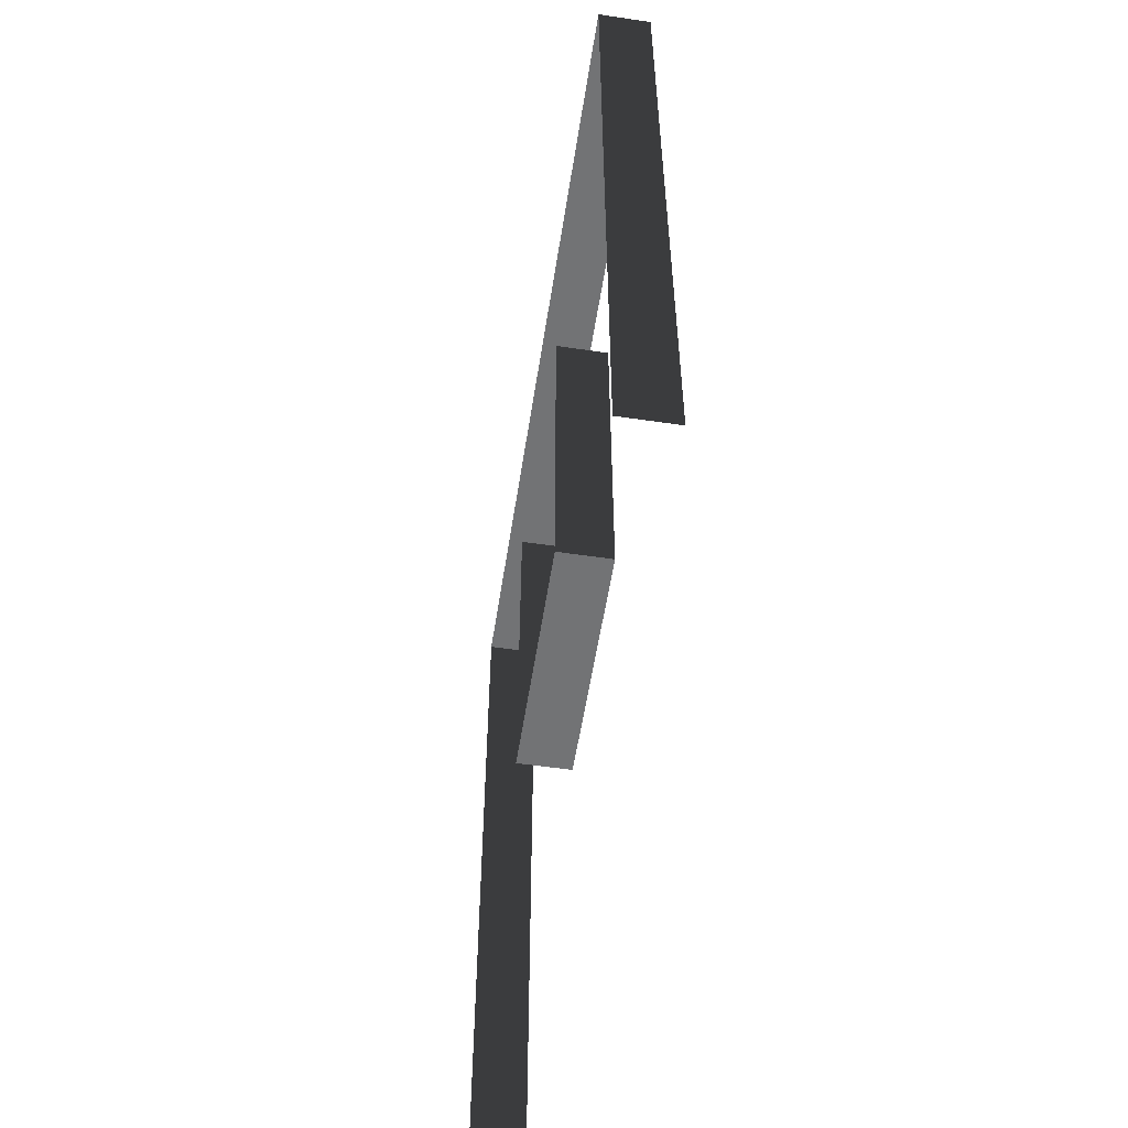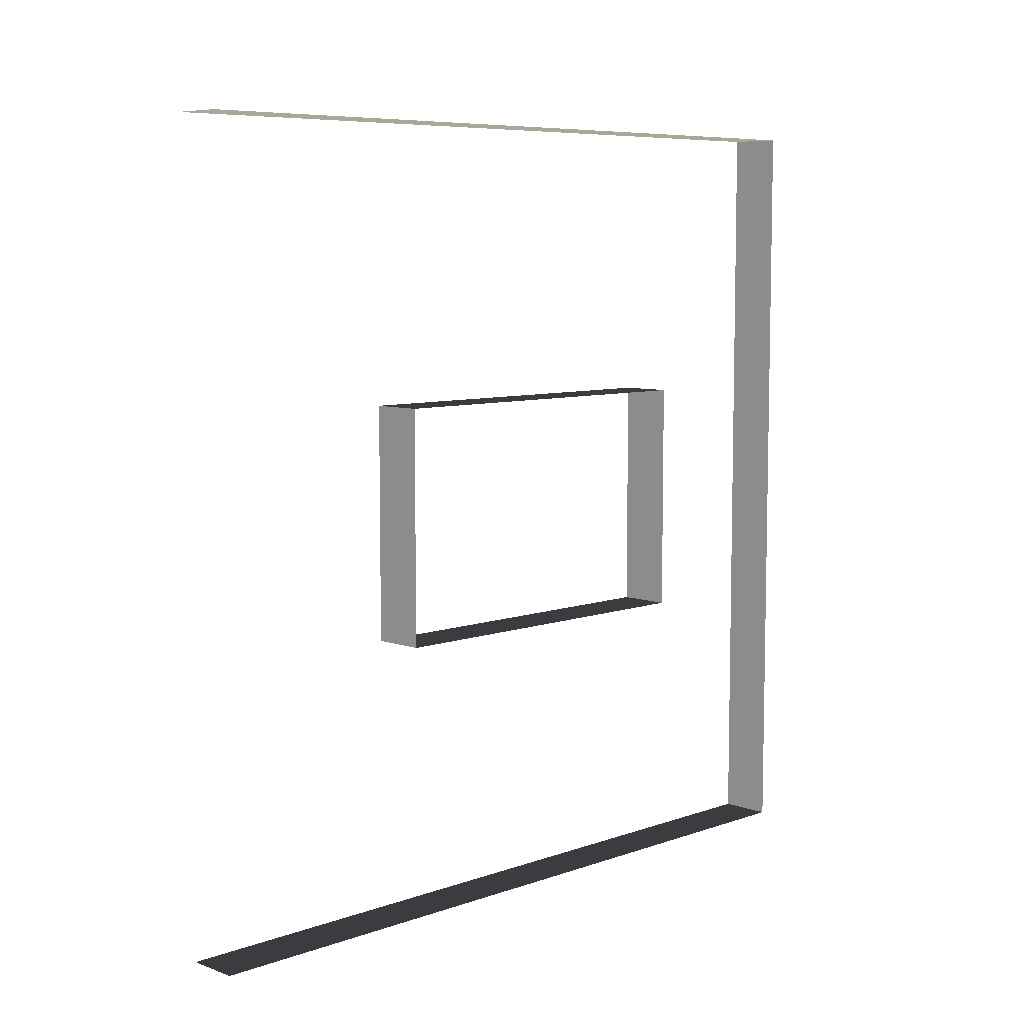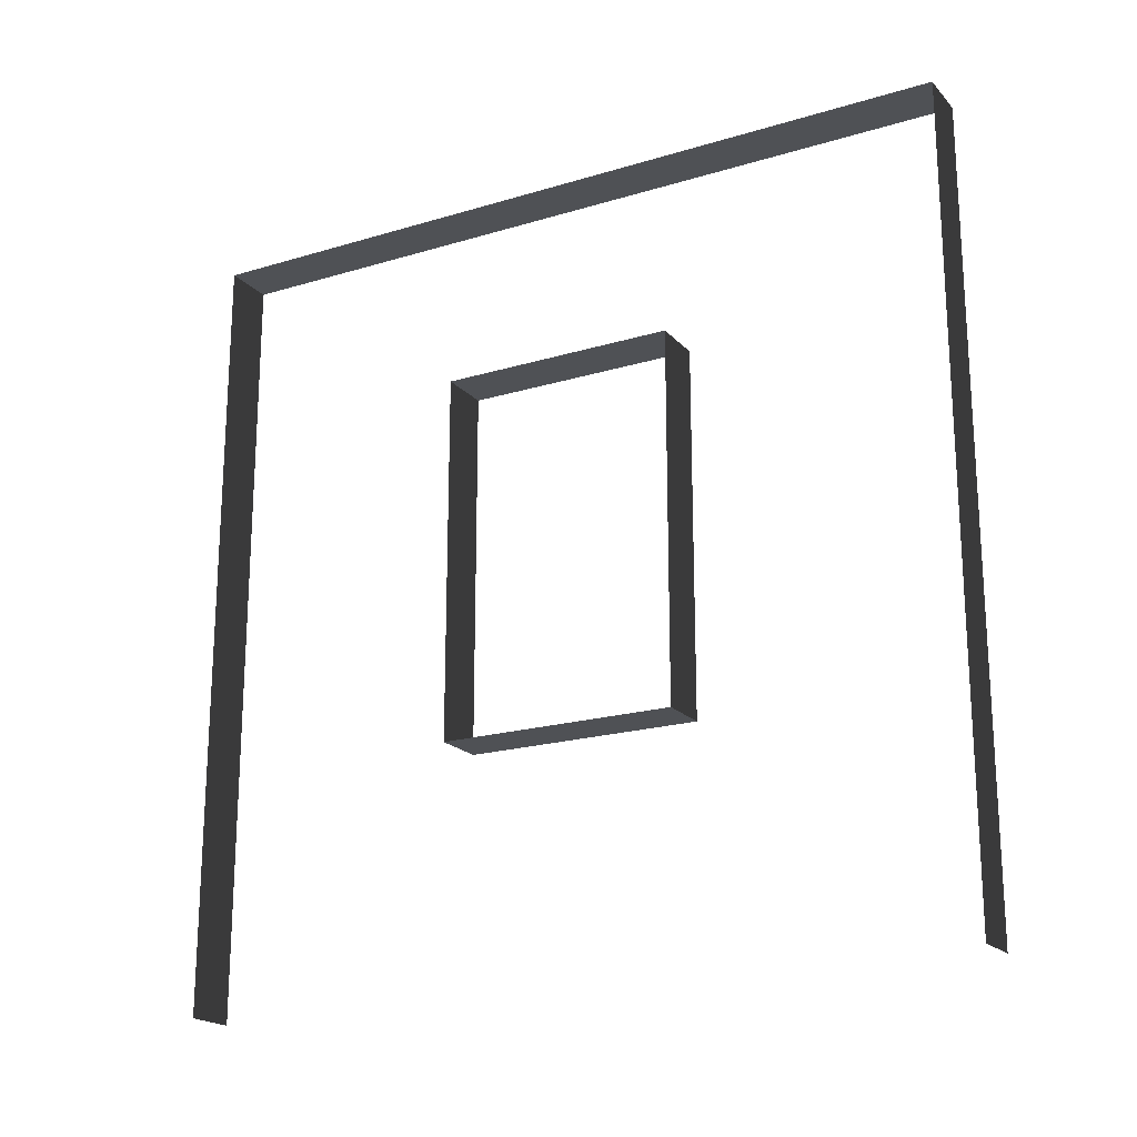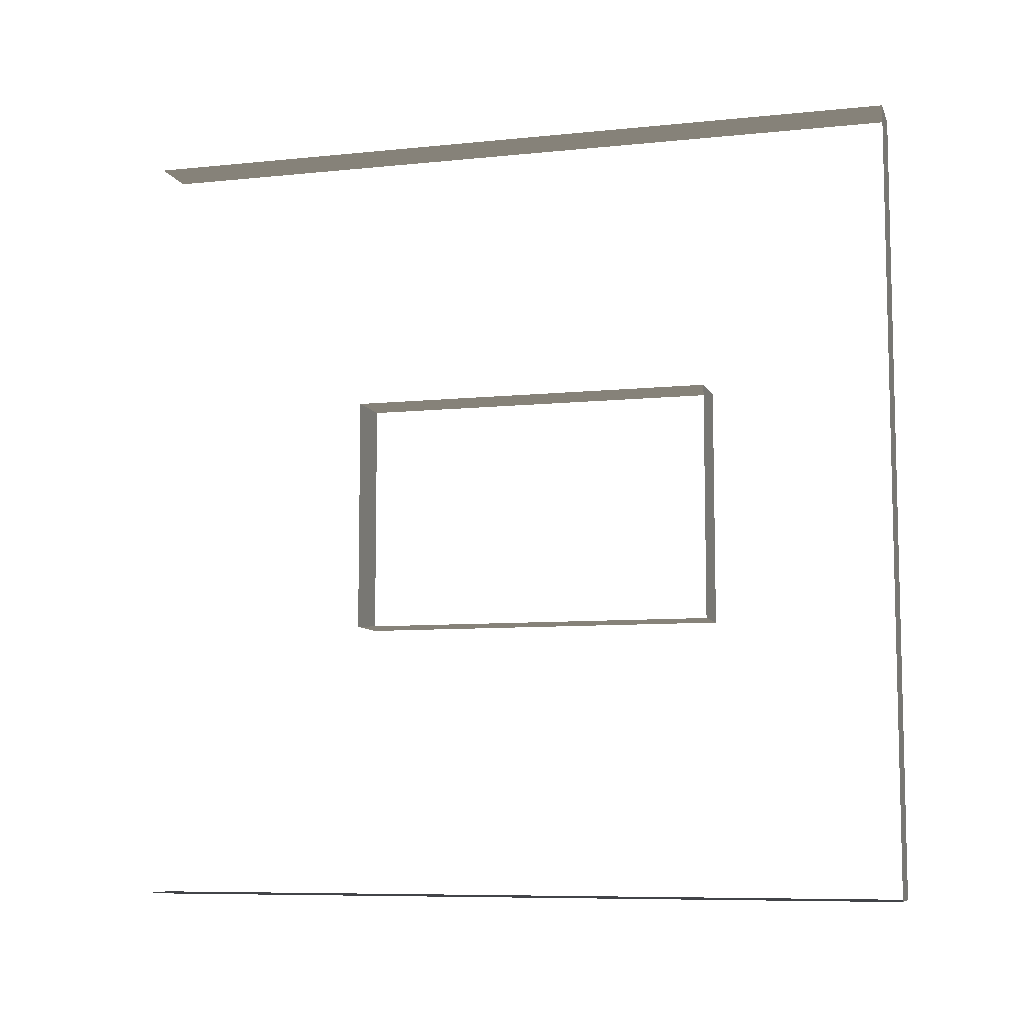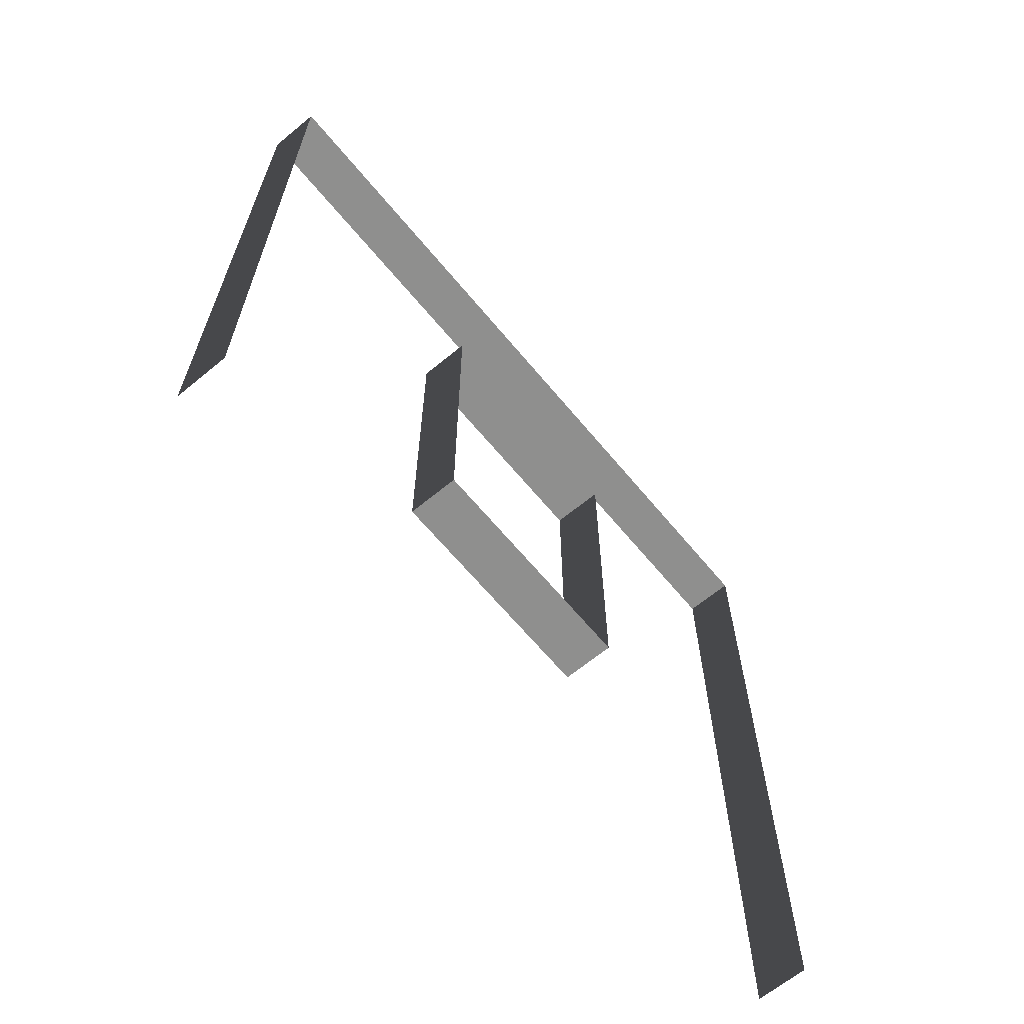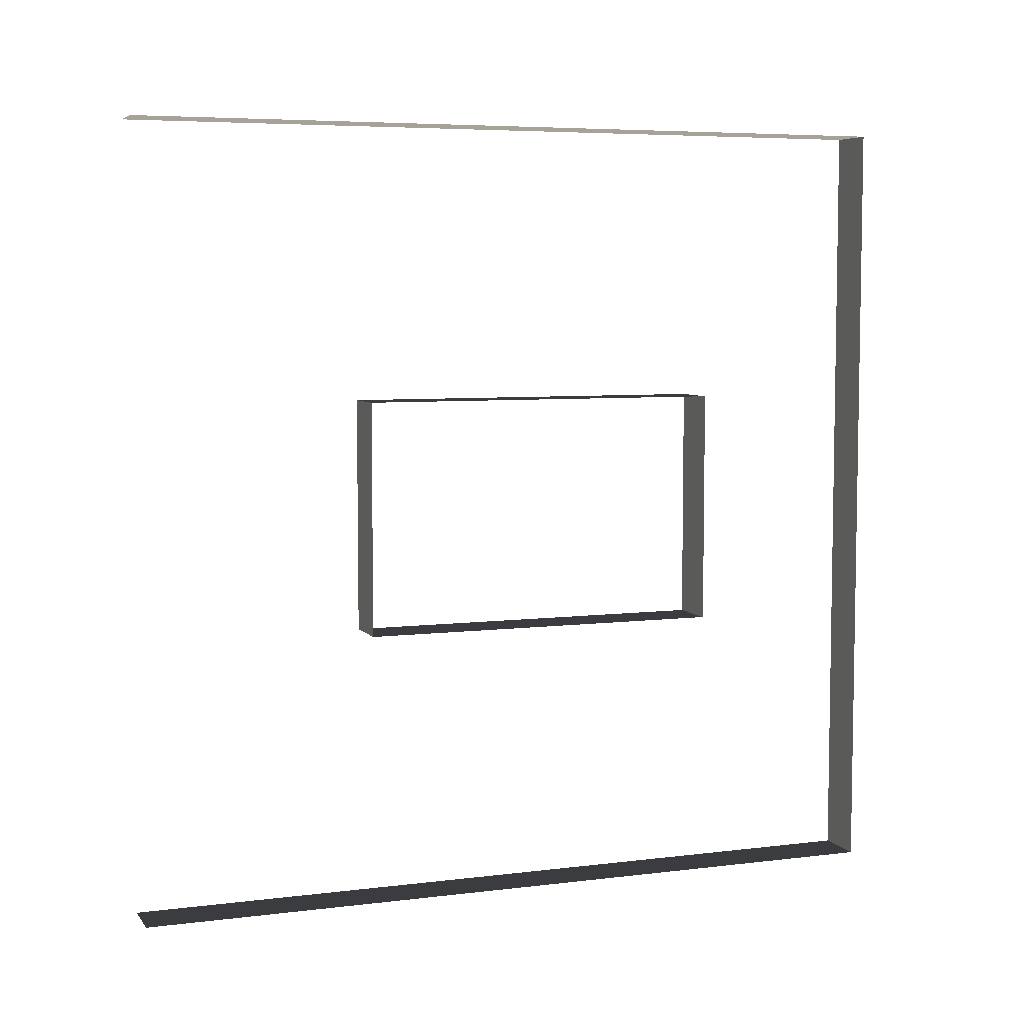
<metadata>
{"format":"obj","ext":"obj","renderer":"f3d","projection":"perspective","resolution":1024,"background":"white","views":[{"elev":-55.9,"azim":-8.8,"up":"+Y"},{"elev":7.4,"azim":45.2,"up":"+Z"},{"elev":-19.9,"azim":-60.9,"up":"+Y"},{"elev":-8.2,"azim":105.8,"up":"+Z"},{"elev":-65.1,"azim":-140.3,"up":"+Y"},{"elev":6.1,"azim":69.5,"up":"+Z"}]}
</metadata>
<code>
v -1.063e-05 3 1.34e-05
v -0.2 3 3
v -0.2 3 9.381e-06
v -1.103e-05 3 3
v -1.063e-05 3.412e-08 1.353e-05
v -0.2 3 9.381e-06
v -0.2 3.412e-08 9.51e-06
v -1.063e-05 3 1.34e-05
v -0.2 -2.34e-07 3
v -1.103e-05 3 3
v -1.103e-05 -2.34e-07 3
v -0.2 3 3
v -1.02e-05 2.294 1.05
v -0.2 2.294 1.95
v -9.345e-06 2.294 1.95
v -0.2 2.294 1.05
v -1.02e-05 0.8937 1.05
v -0.2 2.294 1.05
v -1.02e-05 2.294 1.05
v -0.2 0.8937 1.05
v -9.345e-06 0.8937 1.95
v -0.2 0.8937 1.05
v -1.02e-05 0.8937 1.05
v -0.2 0.8937 1.95
v -9.345e-06 2.294 1.95
v -0.2 0.8937 1.95
v -9.345e-06 0.8937 1.95
v -0.2 2.294 1.95
g wall01_window1m_A_3_9452_860
f 1 3 2
f 2 4 1
f 5 7 6
f 6 8 5
f 9 11 10
f 10 12 9
f 13 15 14
f 14 16 13
f 17 19 18
f 18 20 17
f 21 23 22
f 22 24 21
f 25 27 26
f 26 28 25

</code>
